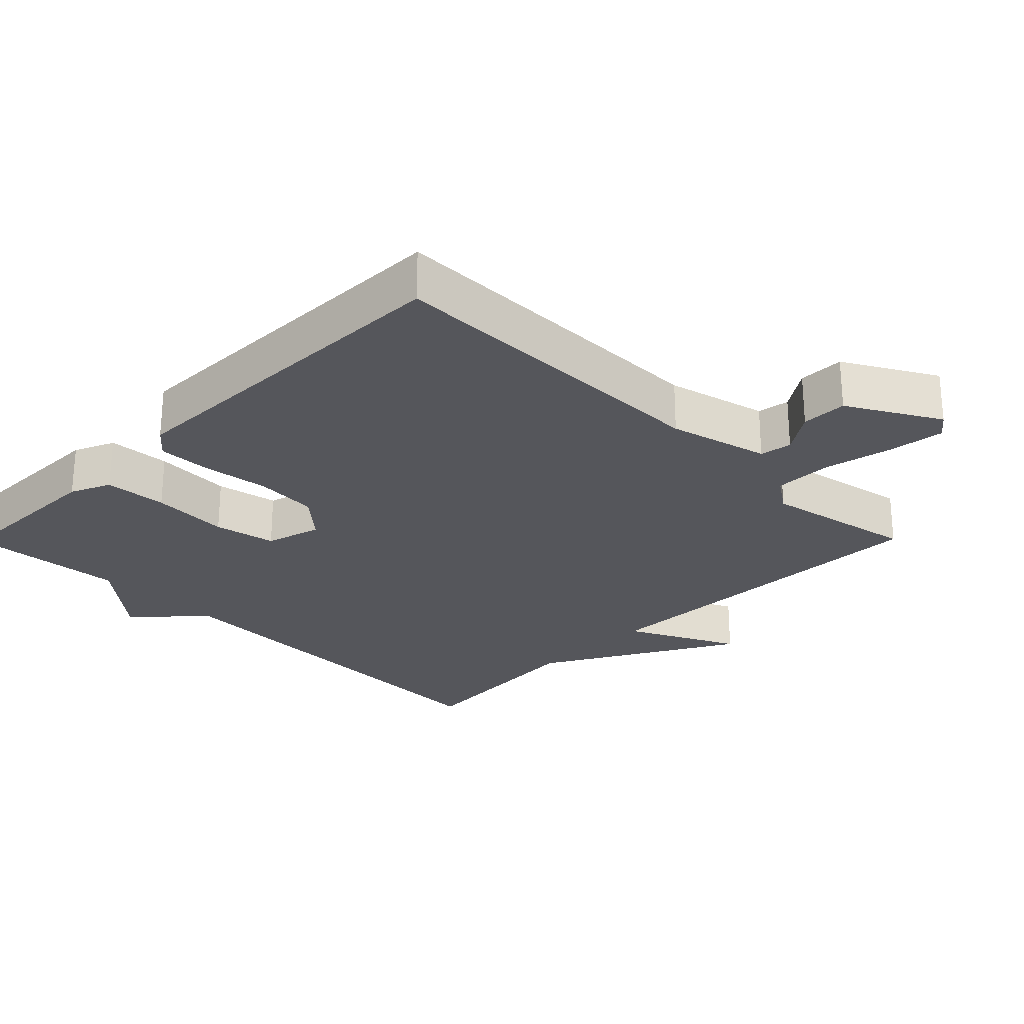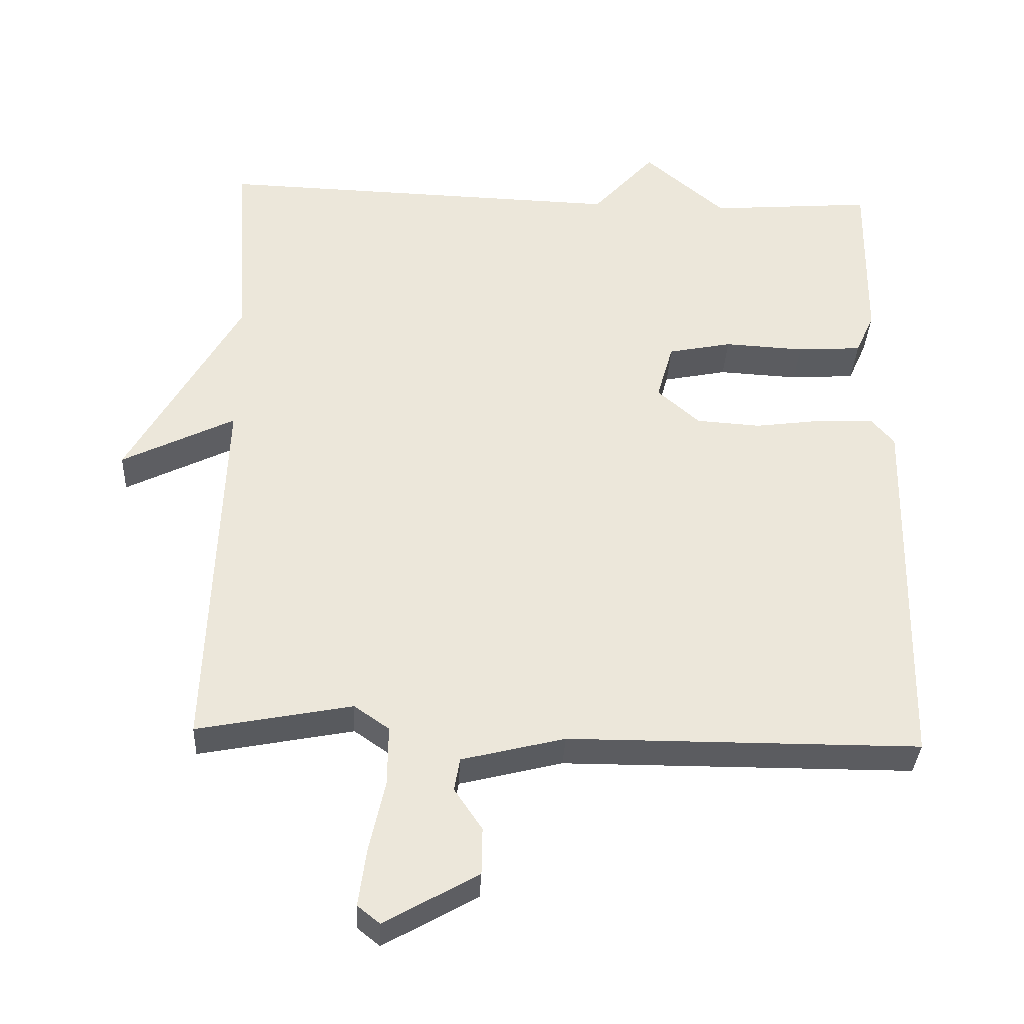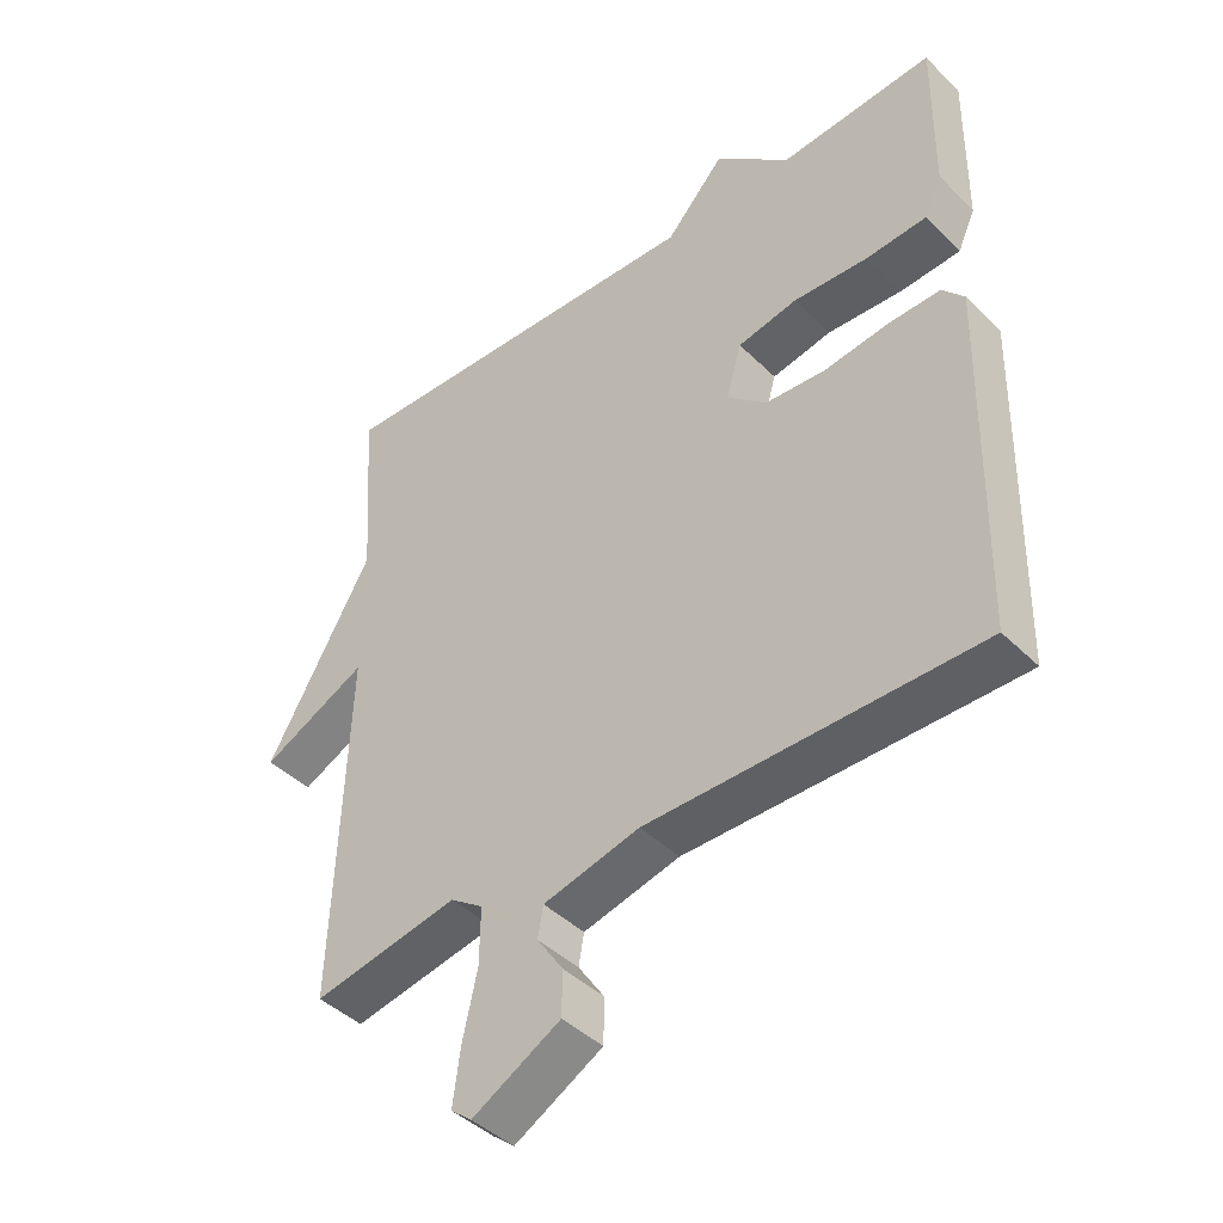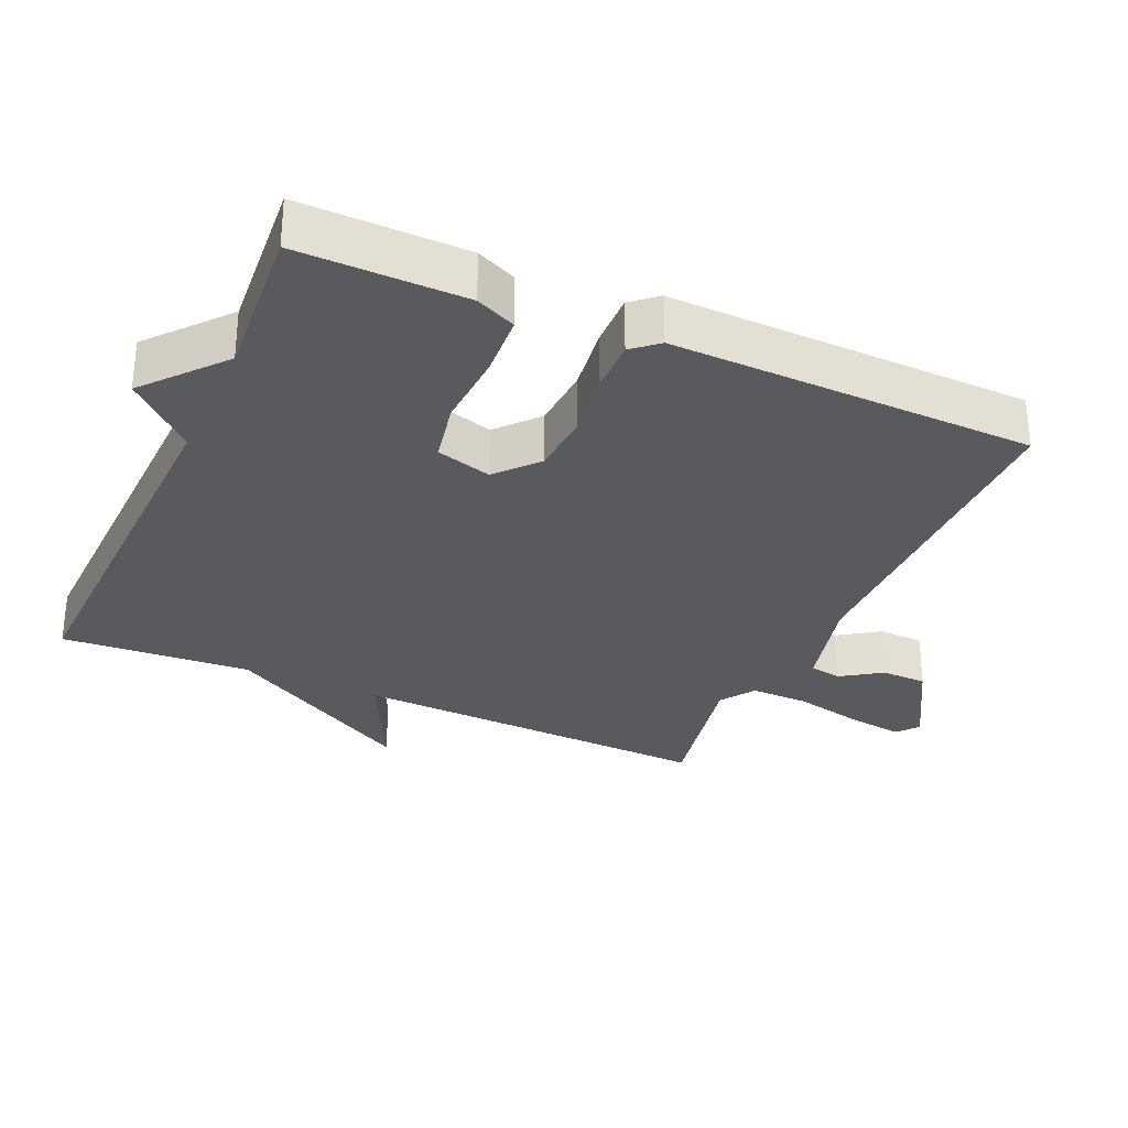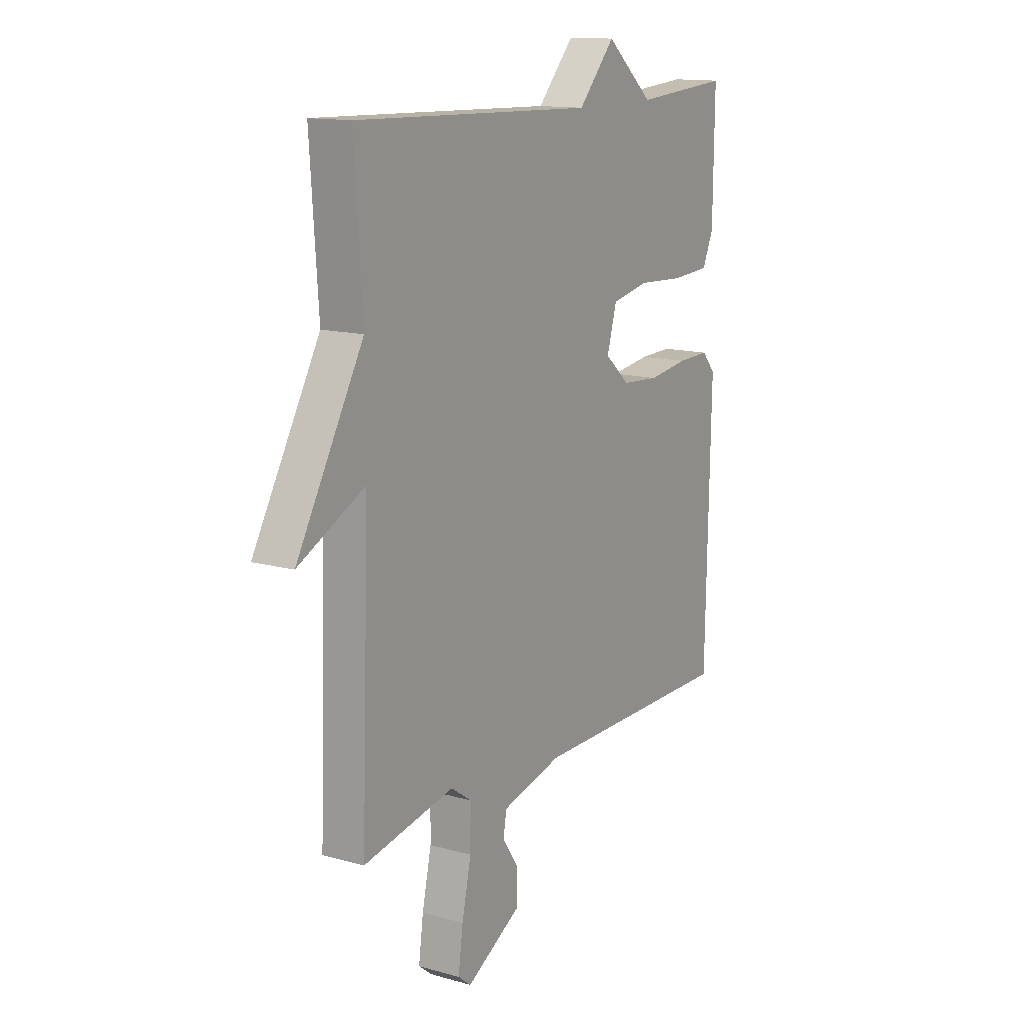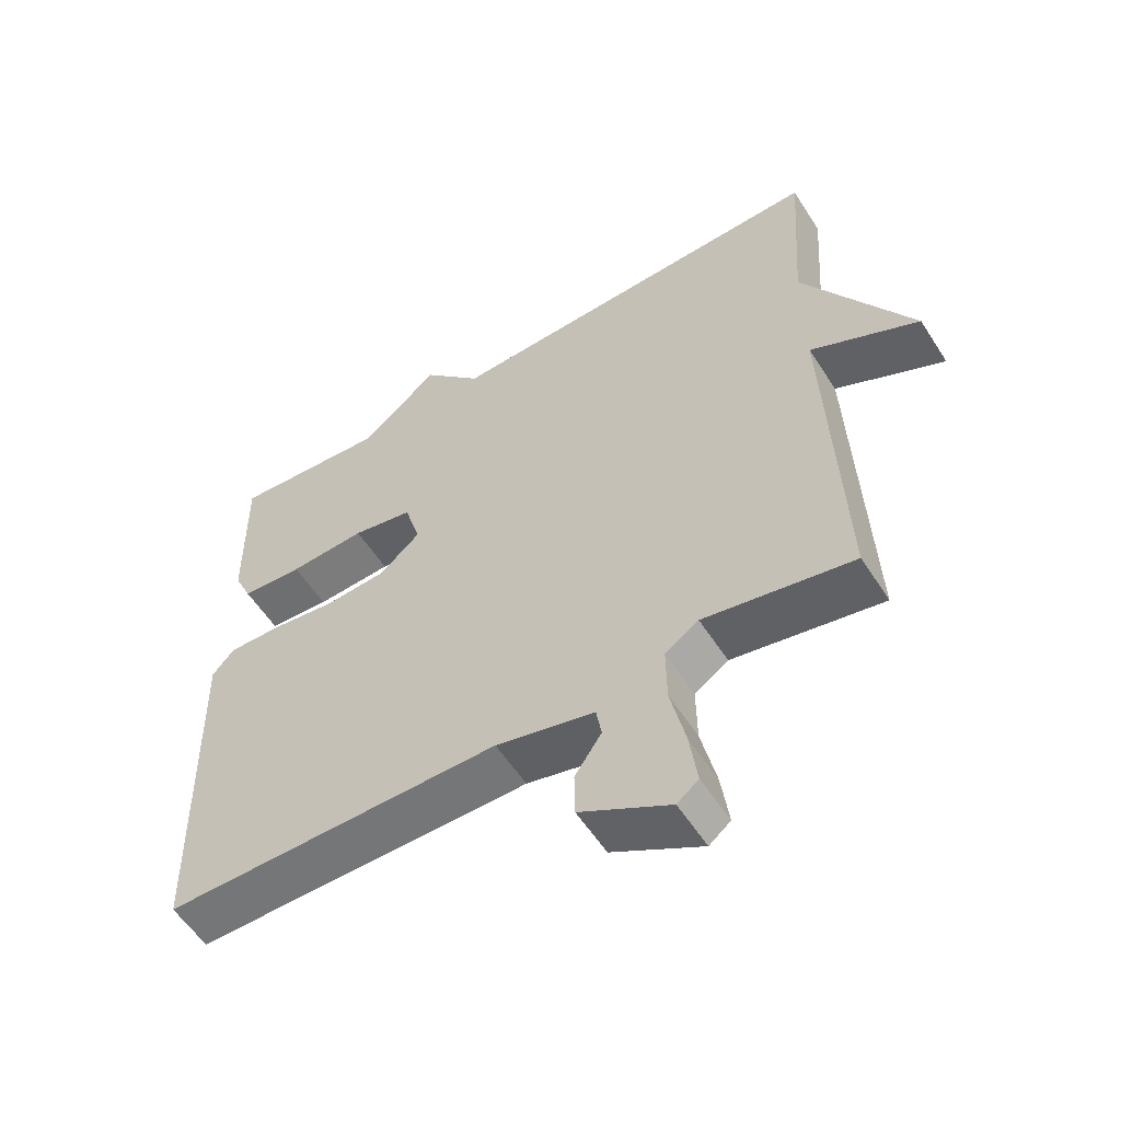
<metadata>
{"format":"obj","ext":"obj","renderer":"f3d","projection":"perspective","resolution":1024,"background":"white","views":[{"elev":-26.3,"azim":135.3,"up":"+Y"},{"elev":-34.7,"azim":-2.8,"up":"+Z"},{"elev":-43.0,"azim":40.9,"up":"+Z"},{"elev":-30.7,"azim":66.0,"up":"+Y"},{"elev":13.8,"azim":-58.1,"up":"+Z"},{"elev":-56.9,"azim":-147.6,"up":"+Z"}]}
</metadata>
<code>
v 0.5 0.07 -0.5
v 0.008 0.07 -0.501
v -0.136 0.07 -0.537
v -0.144 0.07 -0.583
v -0.105 0.07 -0.641
v -0.106 0.07 -0.707
v -0.237 0.07 -0.781
v -0.268 0.07 -0.756
v -0.257 0.07 -0.675
v -0.235 0.07 -0.576
v -0.234 0.07 -0.492
v -0.283 0.07 -0.458
v -0.5 0.07 -0.5
v -0.481 0.07 0.026
v -0.639 0.07 -0.052
v -0.481 0.07 0.226
v -0.5 0.07 0.5
v 0.072 0.07 0.482
v 0.159 0.07 0.578
v 0.272 0.07 0.482
v 0.5 0.07 0.5
v 0.497 0.07 0.259
v 0.471 0.07 0.201
v 0.381 0.07 0.195
v 0.269 0.07 0.201
v 0.18 0.07 0.183
v 0.157 0.07 0.103
v 0.216 0.07 0.051
v 0.306 0.07 0.045
v 0.402 0.07 0.058
v 0.479 0.07 0.06
v 0.511 0.07 0.023
v 0.5 0 -0.5
v 0.008 0 -0.501
v -0.136 0 -0.537
v -0.144 0 -0.583
v -0.105 0 -0.641
v -0.106 0 -0.707
v -0.237 0 -0.781
v -0.268 0 -0.756
v -0.257 0 -0.675
v -0.235 0 -0.576
v -0.234 0 -0.492
v -0.283 0 -0.458
v -0.5 0 -0.5
v -0.481 0 0.026
v -0.639 0 -0.052
v -0.481 0 0.226
v -0.5 0 0.5
v 0.072 0 0.482
v 0.159 0 0.578
v 0.272 0 0.482
v 0.5 0 0.5
v 0.497 0 0.259
v 0.471 0 0.201
v 0.381 0 0.195
v 0.269 0 0.201
v 0.18 0 0.183
v 0.157 0 0.103
v 0.216 0 0.051
v 0.306 0 0.045
v 0.402 0 0.058
v 0.479 0 0.06
v 0.511 0 0.023
f 32 1 2
f 31 32 2
f 30 31 2
f 29 30 2
f 28 29 2 3
f 27 28 3
f 26 27 3
f 23 24 25
f 22 23 25
f 21 22 25
f 20 21 25
f 20 25 26
f 19 20 26
f 18 19 26
f 18 26 3
f 17 18 3
f 16 17 3
f 14 15 16
f 12 13 14
f 14 16 3
f 12 14 3
f 11 12 3
f 8 9 10
f 7 8 10
f 6 7 10
f 5 6 10
f 4 5 10
f 3 4 10 11
f 34 33 64
f 34 64 63
f 34 63 62
f 34 62 61
f 35 34 61 60
f 35 60 59
f 35 59 58
f 57 56 55
f 57 55 54
f 57 54 53
f 57 53 52
f 58 57 52
f 58 52 51
f 58 51 50
f 35 58 50
f 35 50 49
f 35 49 48
f 48 47 46
f 46 45 44
f 35 48 46
f 35 46 44
f 35 44 43
f 42 41 40
f 42 40 39
f 42 39 38
f 42 38 37
f 42 37 36
f 43 42 36 35
f 1 33 34 2
f 2 34 35 3
f 3 35 36 4
f 4 36 37 5
f 5 37 38 6
f 6 38 39 7
f 7 39 40 8
f 8 40 41 9
f 9 41 42 10
f 10 42 43 11
f 11 43 44 12
f 12 44 45 13
f 13 45 46 14
f 14 46 47 15
f 15 47 48 16
f 16 48 49 17
f 17 49 50 18
f 18 50 51 19
f 19 51 52 20
f 20 52 53 21
f 21 53 54 22
f 22 54 55 23
f 23 55 56 24
f 24 56 57 25
f 25 57 58 26
f 26 58 59 27
f 27 59 60 28
f 28 60 61 29
f 29 61 62 30
f 30 62 63 31
f 31 63 64 32
f 32 64 33 1

</code>
